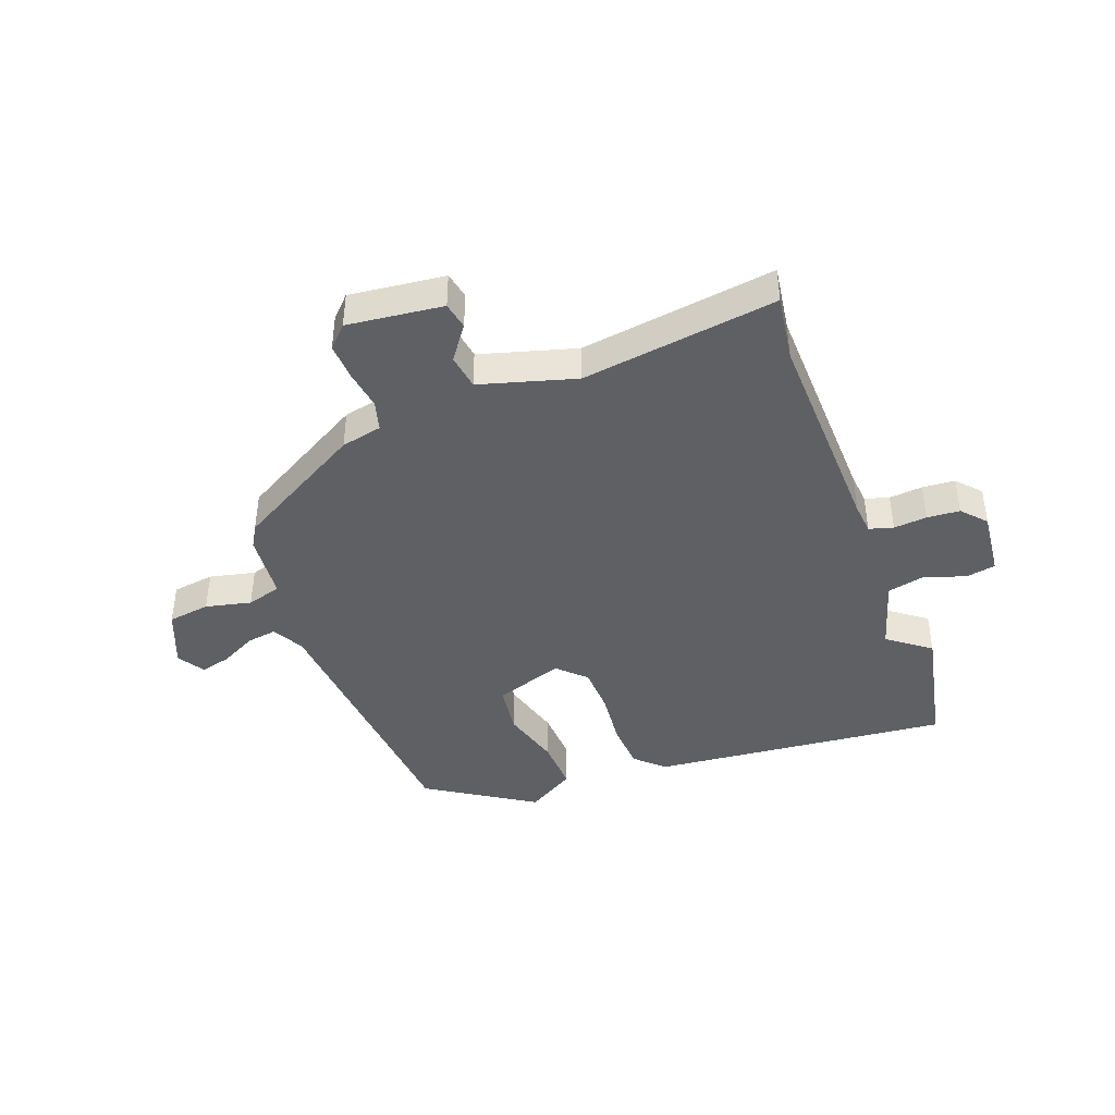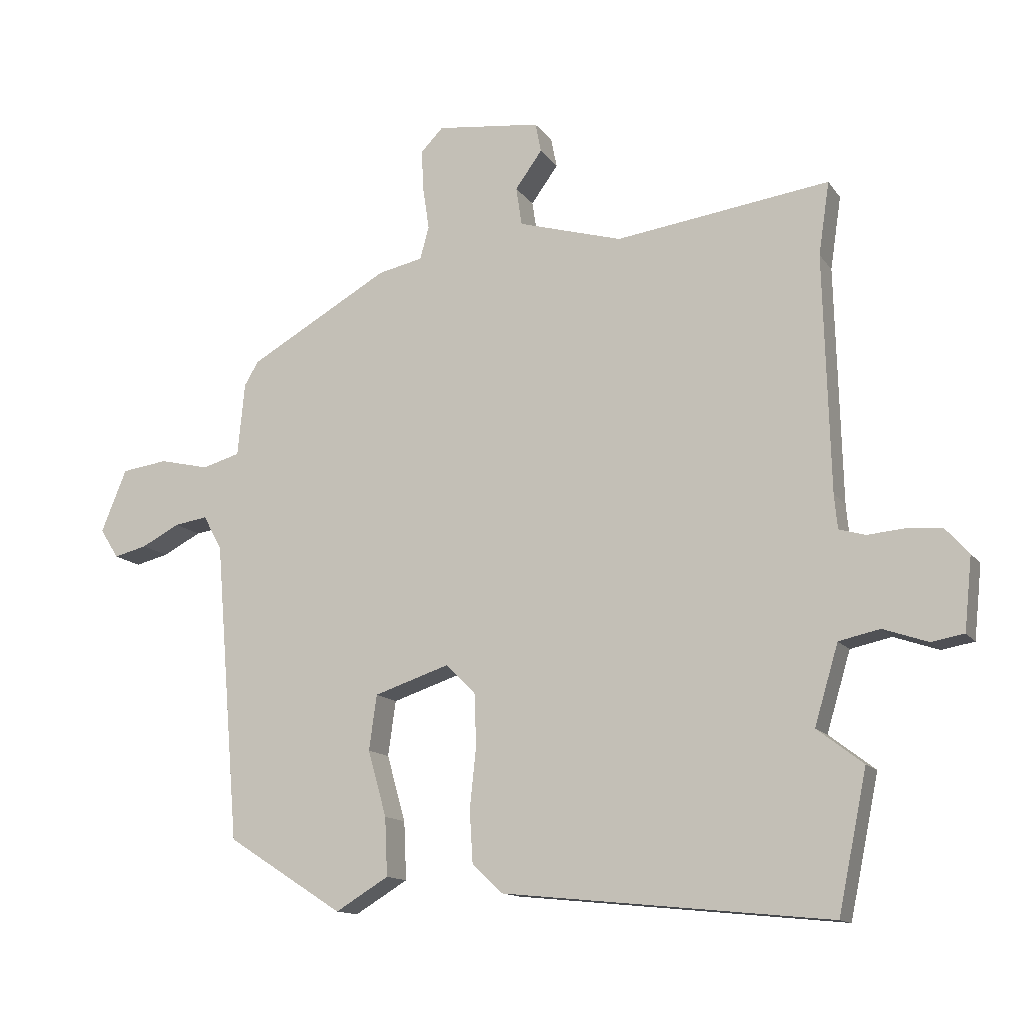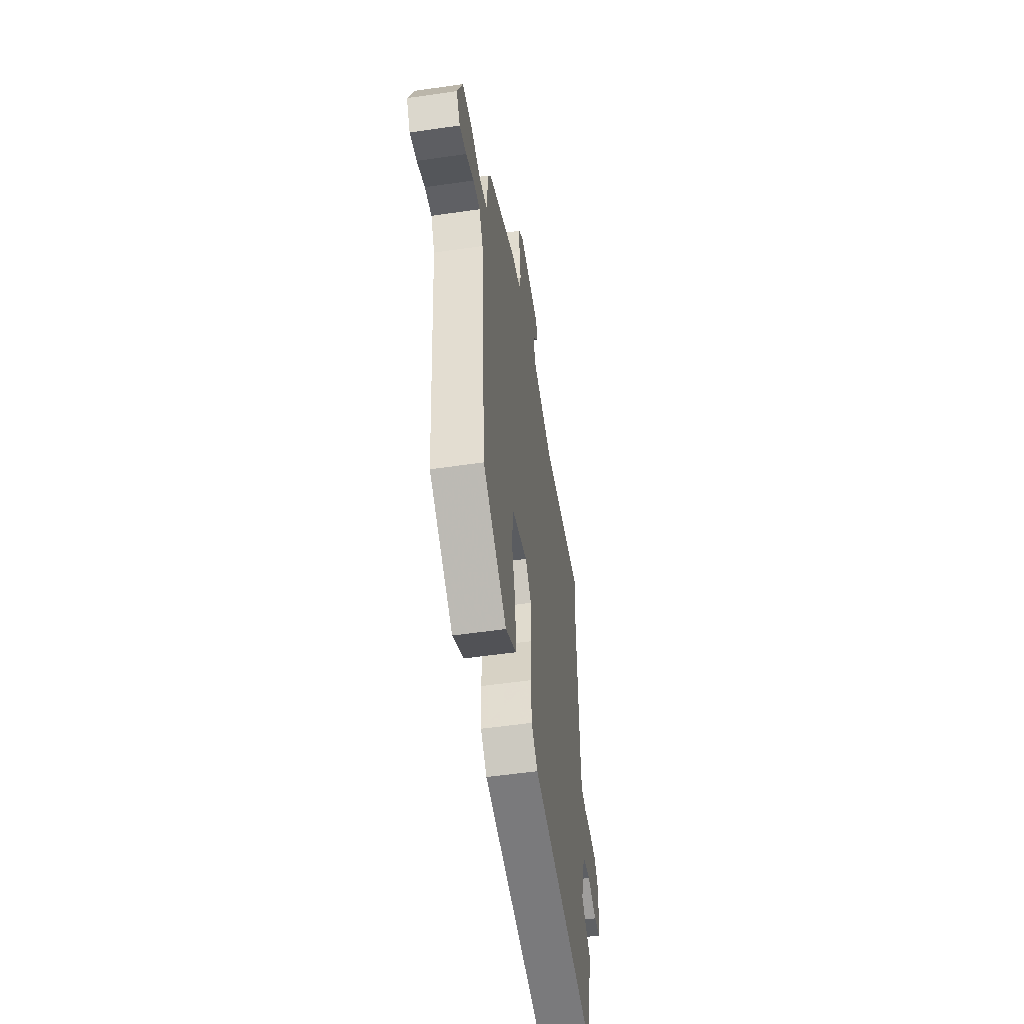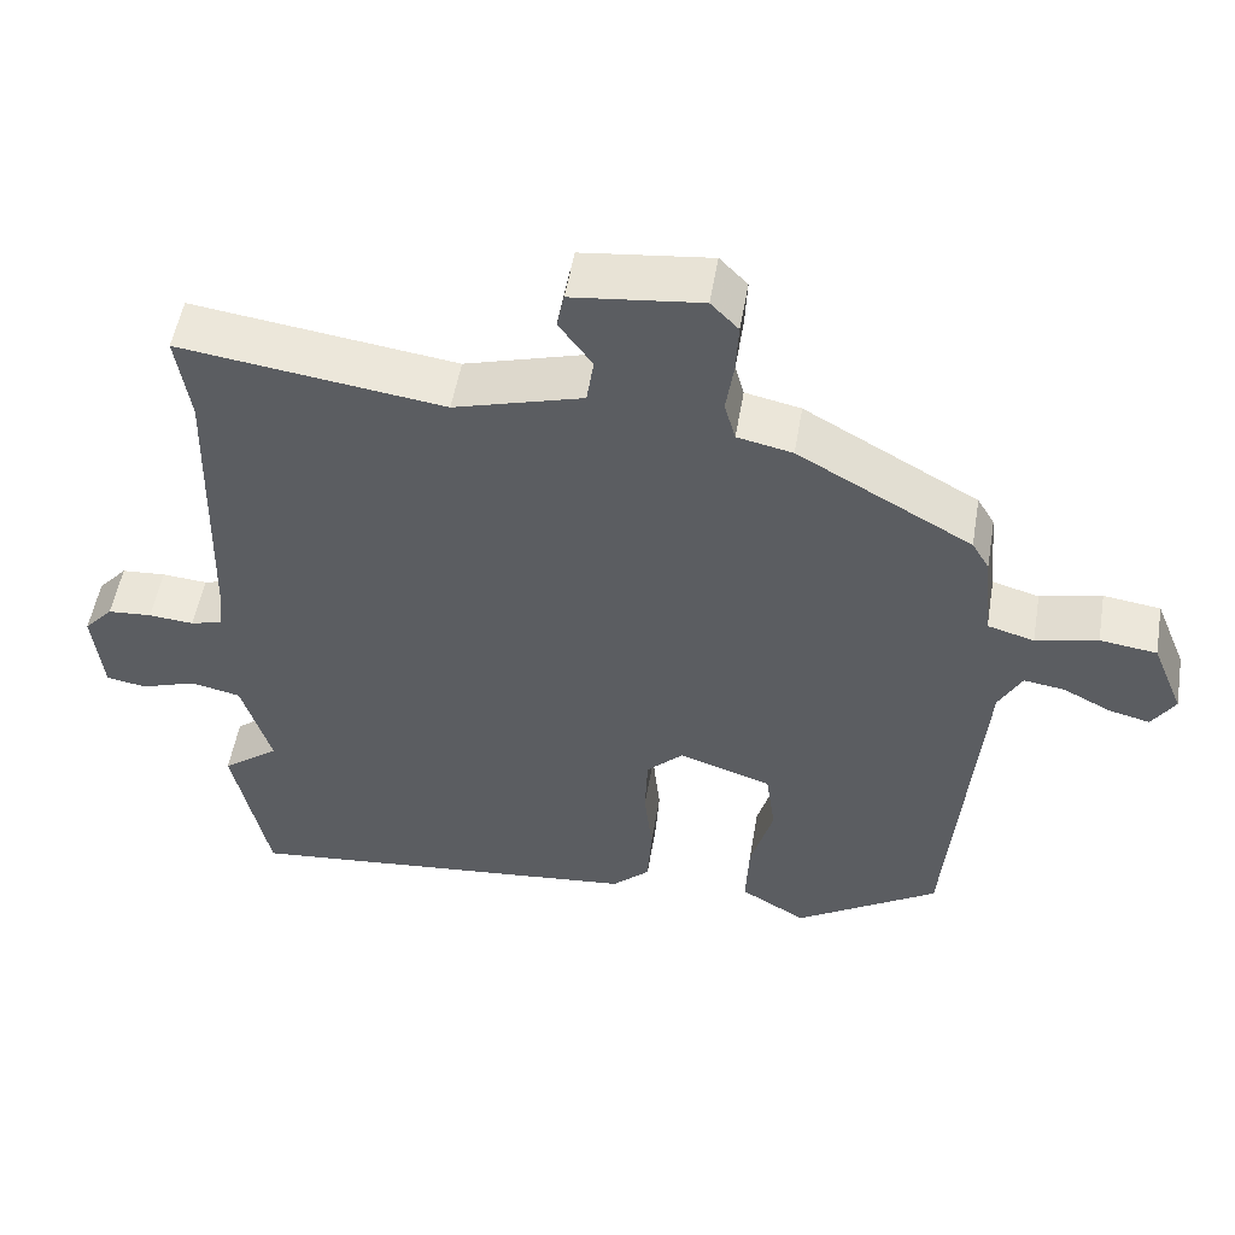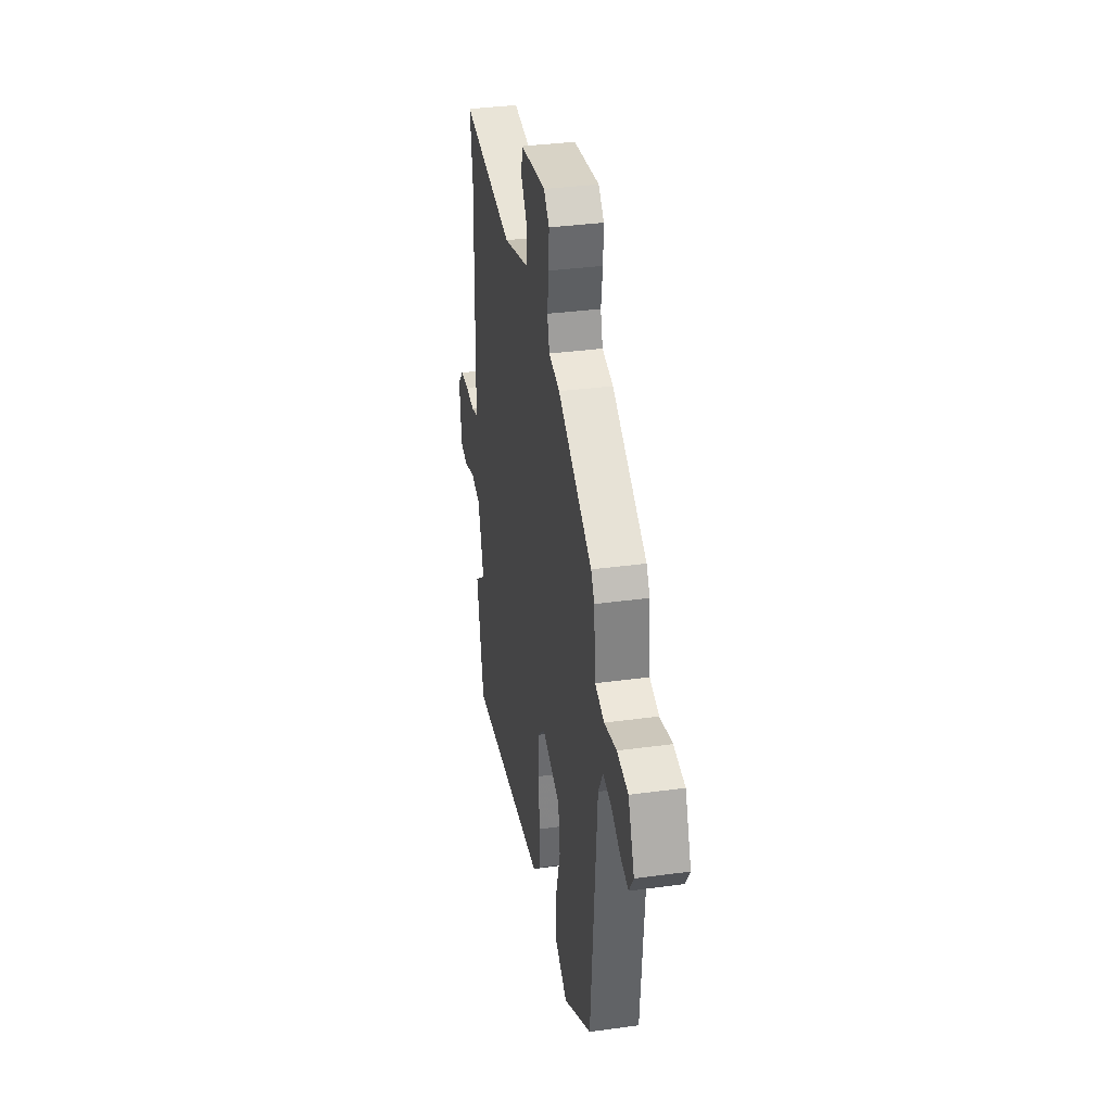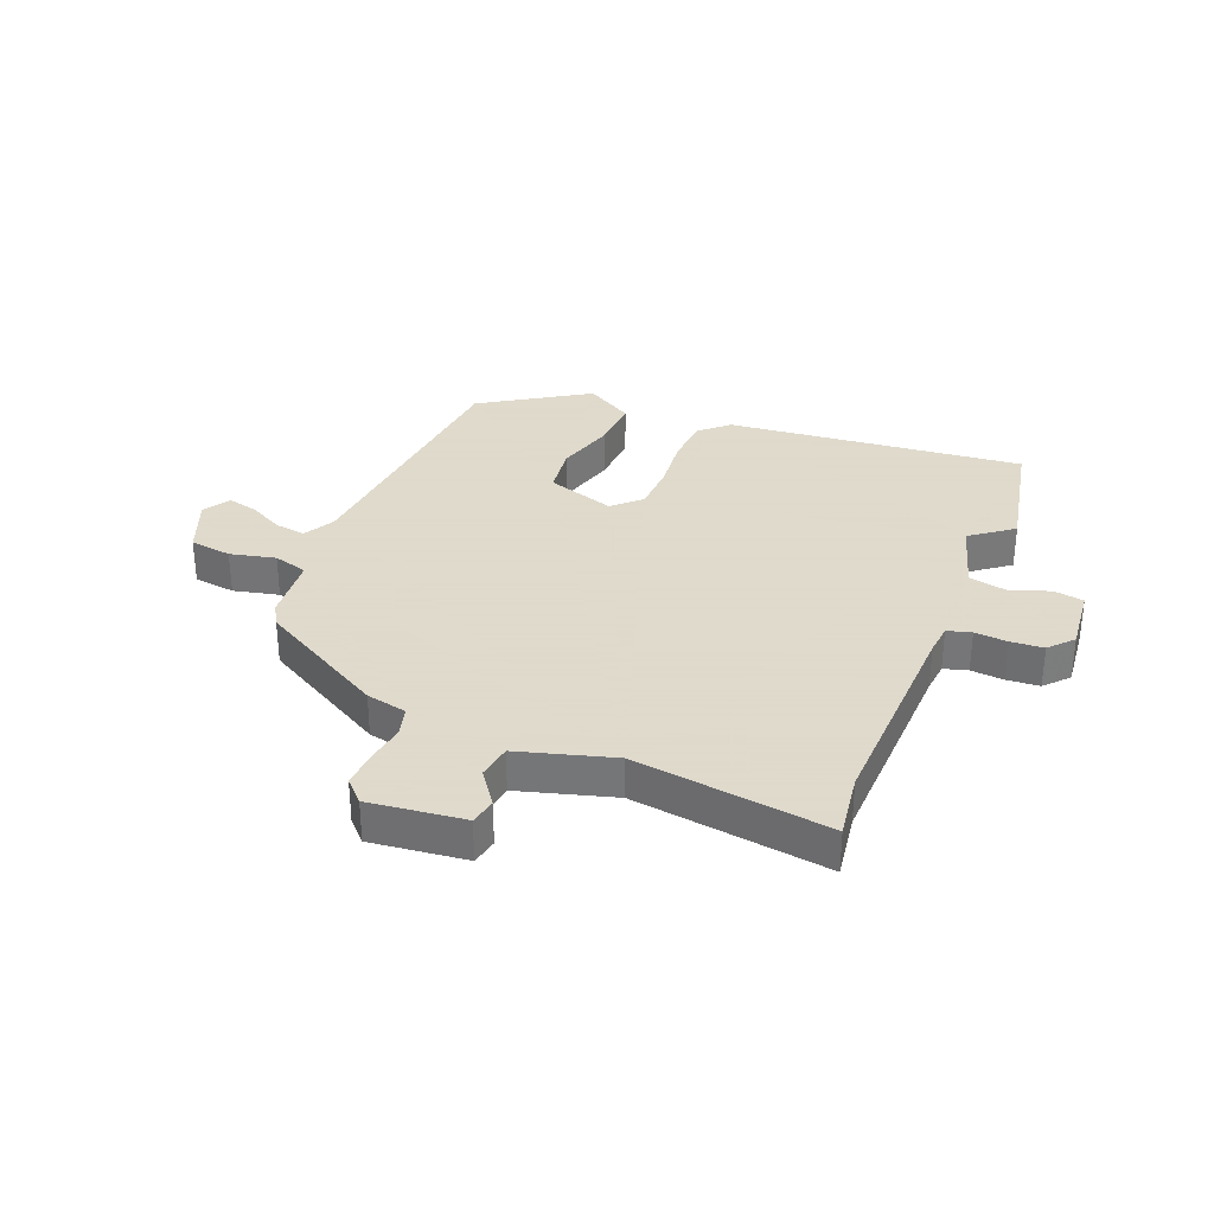
<metadata>
{"format":"obj","ext":"obj","renderer":"f3d","projection":"perspective","resolution":1024,"background":"white","views":[{"elev":-42.3,"azim":20.5,"up":"+Y"},{"elev":-13.2,"azim":22.0,"up":"+Z"},{"elev":-52.7,"azim":-81.1,"up":"+Z"},{"elev":52.7,"azim":-170.4,"up":"+Z"},{"elev":34.9,"azim":-100.3,"up":"+Z"},{"elev":32.4,"azim":22.0,"up":"+Y"}]}
</metadata>
<code>
v 0.533 0.07 -0.342
v 0.488 0.07 -0.559
v -0.023 0.07 -0.508
v -0.071 0.07 -0.463
v -0.076 0.07 -0.381
v -0.066 0.07 -0.286
v -0.069 0.07 -0.204
v -0.115 0.07 -0.159
v -0.233 0.07 -0.198
v -0.245 0.07 -0.284
v -0.216 0.07 -0.387
v -0.212 0.07 -0.478
v -0.295 0.07 -0.528
v -0.477 0.07 -0.412
v -0.516 0.07 0.057
v -0.545 0.07 0.111
v -0.597 0.07 0.103
v -0.657 0.07 0.072
v -0.709 0.07 0.059
v -0.738 0.07 0.105
v -0.698 0.07 0.203
v -0.626 0.07 0.213
v -0.548 0.07 0.195
v -0.489 0.07 0.212
v -0.478 0.07 0.327
v -0.456 0.07 0.364
v -0.236 0.07 0.489
v -0.166 0.07 0.504
v -0.152 0.07 0.555
v -0.162 0.07 0.623
v -0.165 0.07 0.686
v -0.13 0.07 0.722
v 0.033 0.07 0.703
v 0.042 0.07 0.657
v 0 0.07 0.599
v 0.009 0.07 0.539
v 0.172 0.07 0.492
v 0.506 0.07 0.538
v 0.489 0.07 0.424
v 0.499 0.07 0.055
v 0.504 0.07 0.002
v 0.545 0.07 -0.01
v 0.602 0.07 -0.005
v 0.658 0.07 -0.009
v 0.695 0.07 -0.05
v 0.683 0.07 -0.164
v 0.632 0.07 -0.173
v 0.562 0.07 -0.149
v 0.498 0.07 -0.163
v 0.461 0.07 -0.287
v 0.533 0 -0.342
v 0.488 0 -0.559
v -0.023 0 -0.508
v -0.071 0 -0.463
v -0.076 0 -0.381
v -0.066 0 -0.286
v -0.069 0 -0.204
v -0.115 0 -0.159
v -0.233 0 -0.198
v -0.245 0 -0.284
v -0.216 0 -0.387
v -0.212 0 -0.478
v -0.295 0 -0.528
v -0.477 0 -0.412
v -0.516 0 0.057
v -0.545 0 0.111
v -0.597 0 0.103
v -0.657 0 0.072
v -0.709 0 0.059
v -0.738 0 0.105
v -0.698 0 0.203
v -0.626 0 0.213
v -0.548 0 0.195
v -0.489 0 0.212
v -0.478 0 0.327
v -0.456 0 0.364
v -0.236 0 0.489
v -0.166 0 0.504
v -0.152 0 0.555
v -0.162 0 0.623
v -0.165 0 0.686
v -0.13 0 0.722
v 0.033 0 0.703
v 0.042 0 0.657
v 0 0 0.599
v 0.009 0 0.539
v 0.172 0 0.492
v 0.506 0 0.538
v 0.489 0 0.424
v 0.499 0 0.055
v 0.504 0 0.002
v 0.545 0 -0.01
v 0.602 0 -0.005
v 0.658 0 -0.009
v 0.695 0 -0.05
v 0.683 0 -0.164
v 0.632 0 -0.173
v 0.562 0 -0.149
v 0.498 0 -0.163
v 0.461 0 -0.287
f 45 46 47 48
f 45 48 49
f 42 43 44 45
f 42 45 49
f 41 42 49
f 40 41 49 50
f 37 38 39
f 37 39 40 50
f 32 33 34 35
f 32 35 36
f 29 30 31 32
f 29 32 36
f 28 29 36 37
f 24 25 26 27
f 24 27 28 37
f 20 21 22 23
f 20 23 24
f 17 18 19 20
f 16 17 20 24
f 15 16 24 37
f 10 11 12 13
f 9 10 13 14
f 3 4 5 6
f 3 6 7
f 50 1 2 3
f 50 3 7
f 37 50 7 8
f 9 14 15 37
f 8 9 37
f 98 97 96 95
f 99 98 95
f 95 94 93 92
f 99 95 92
f 99 92 91
f 100 99 91 90
f 89 88 87
f 100 90 89 87
f 85 84 83 82
f 86 85 82
f 82 81 80 79
f 86 82 79
f 87 86 79 78
f 77 76 75 74
f 87 78 77 74
f 73 72 71 70
f 74 73 70
f 70 69 68 67
f 74 70 67 66
f 87 74 66 65
f 63 62 61 60
f 64 63 60 59
f 56 55 54 53
f 57 56 53
f 53 52 51 100
f 57 53 100
f 58 57 100 87
f 87 65 64 59
f 87 59 58
f 1 51 52 2
f 2 52 53 3
f 3 53 54 4
f 4 54 55 5
f 5 55 56 6
f 6 56 57 7
f 7 57 58 8
f 8 58 59 9
f 9 59 60 10
f 10 60 61 11
f 11 61 62 12
f 12 62 63 13
f 13 63 64 14
f 14 64 65 15
f 15 65 66 16
f 16 66 67 17
f 17 67 68 18
f 18 68 69 19
f 19 69 70 20
f 20 70 71 21
f 21 71 72 22
f 22 72 73 23
f 23 73 74 24
f 24 74 75 25
f 25 75 76 26
f 26 76 77 27
f 27 77 78 28
f 28 78 79 29
f 29 79 80 30
f 30 80 81 31
f 31 81 82 32
f 32 82 83 33
f 33 83 84 34
f 34 84 85 35
f 35 85 86 36
f 36 86 87 37
f 37 87 88 38
f 38 88 89 39
f 39 89 90 40
f 40 90 91 41
f 41 91 92 42
f 42 92 93 43
f 43 93 94 44
f 44 94 95 45
f 45 95 96 46
f 46 96 97 47
f 47 97 98 48
f 48 98 99 49
f 49 99 100 50
f 50 100 51 1

</code>
